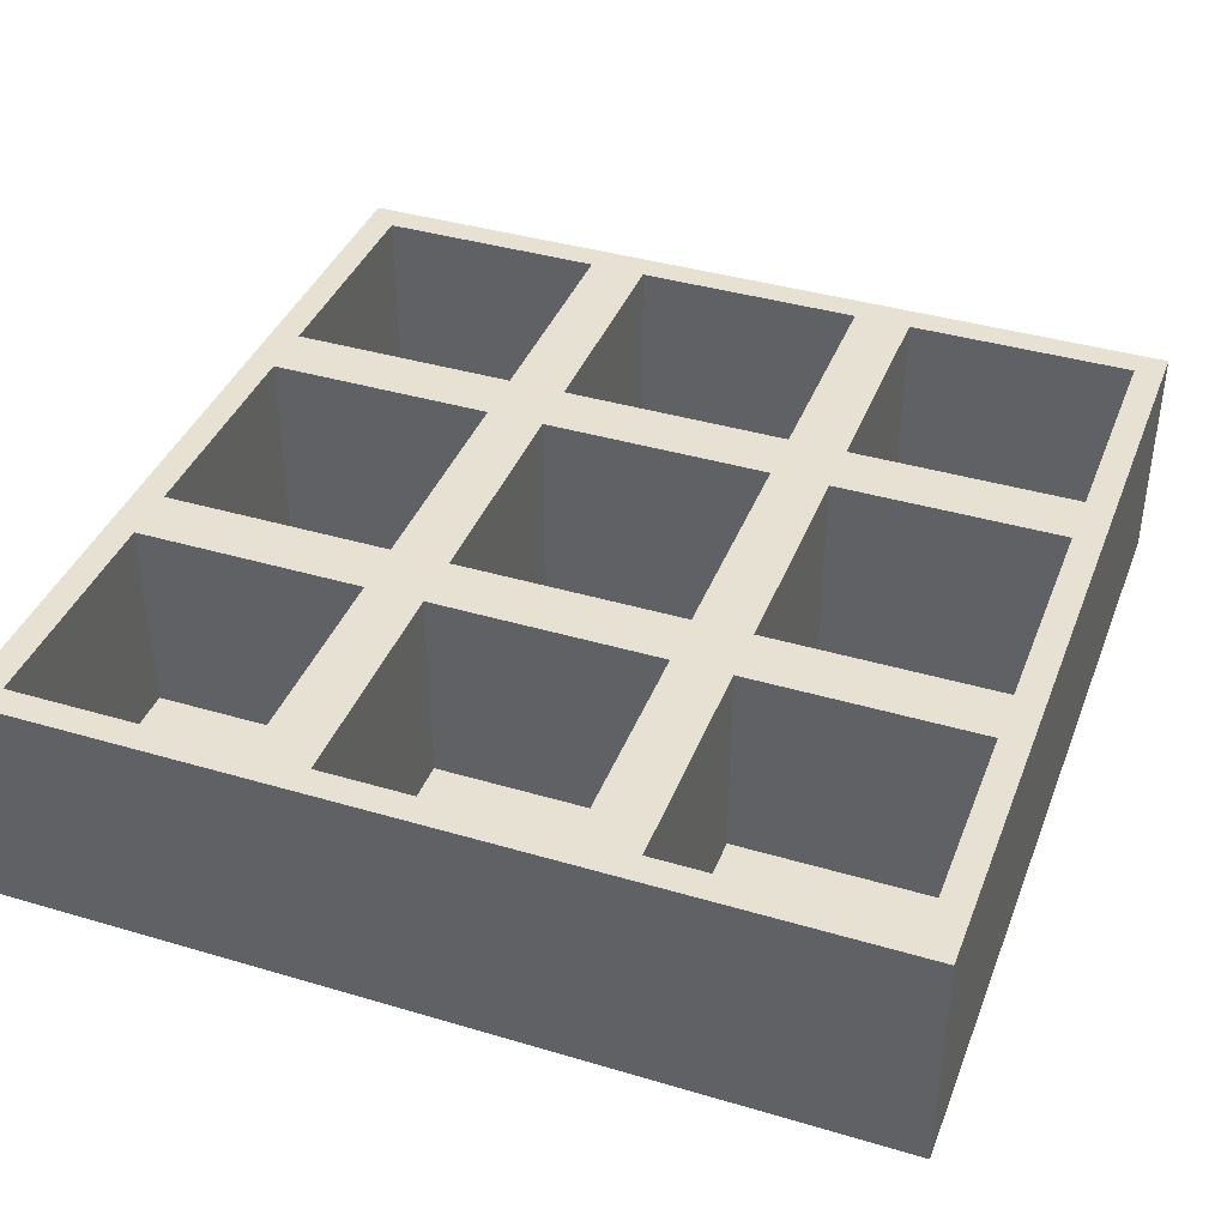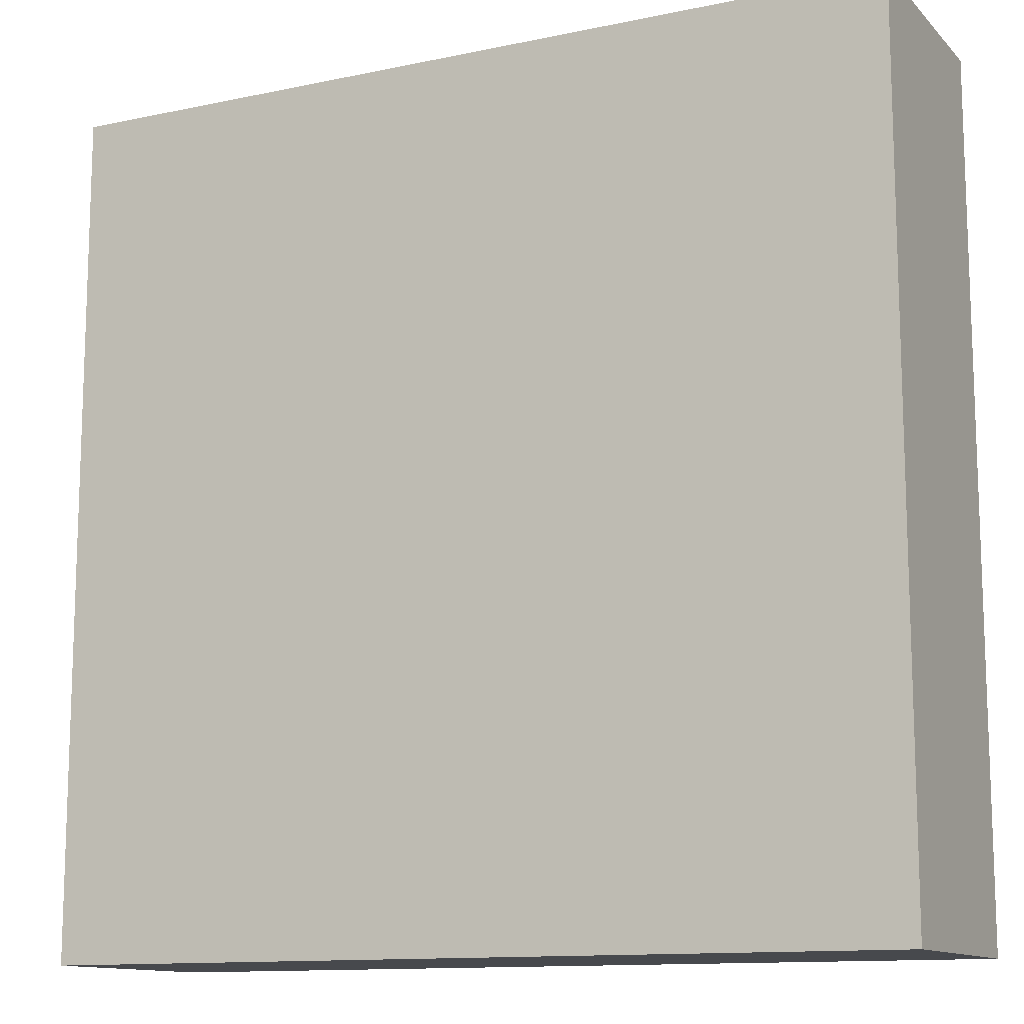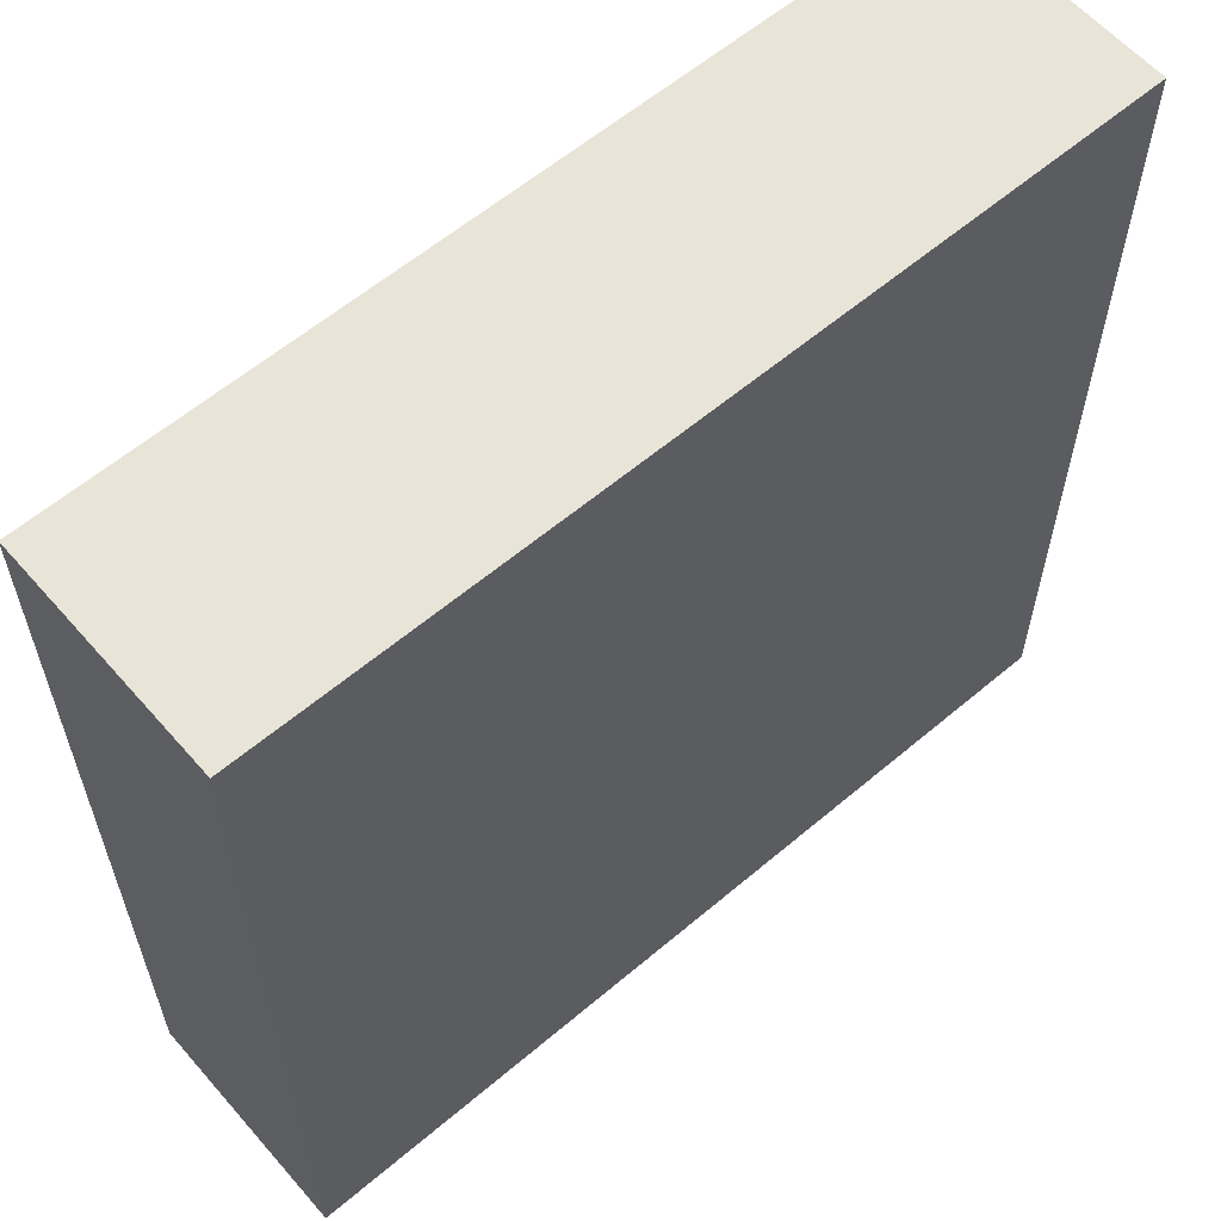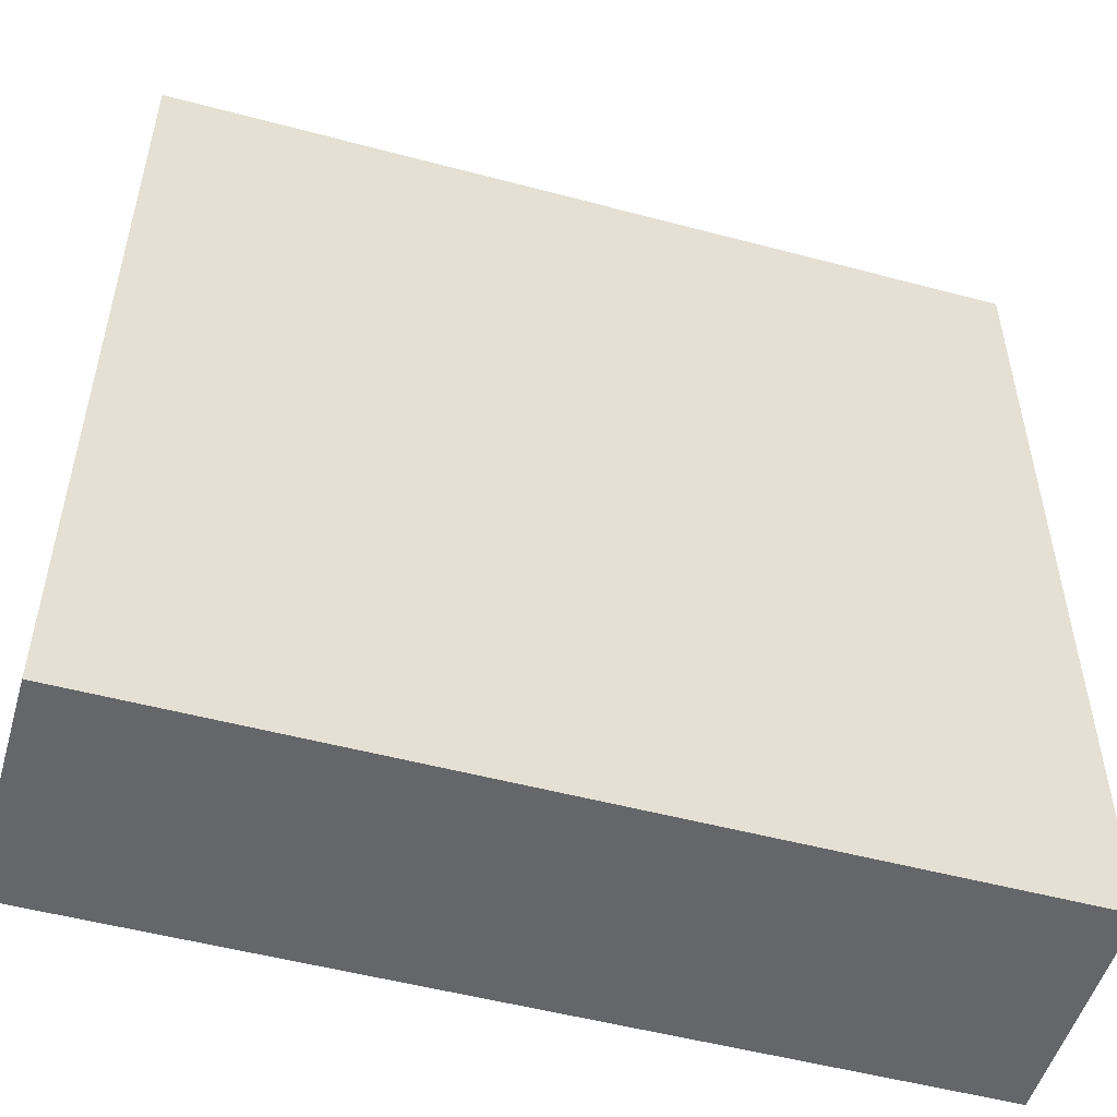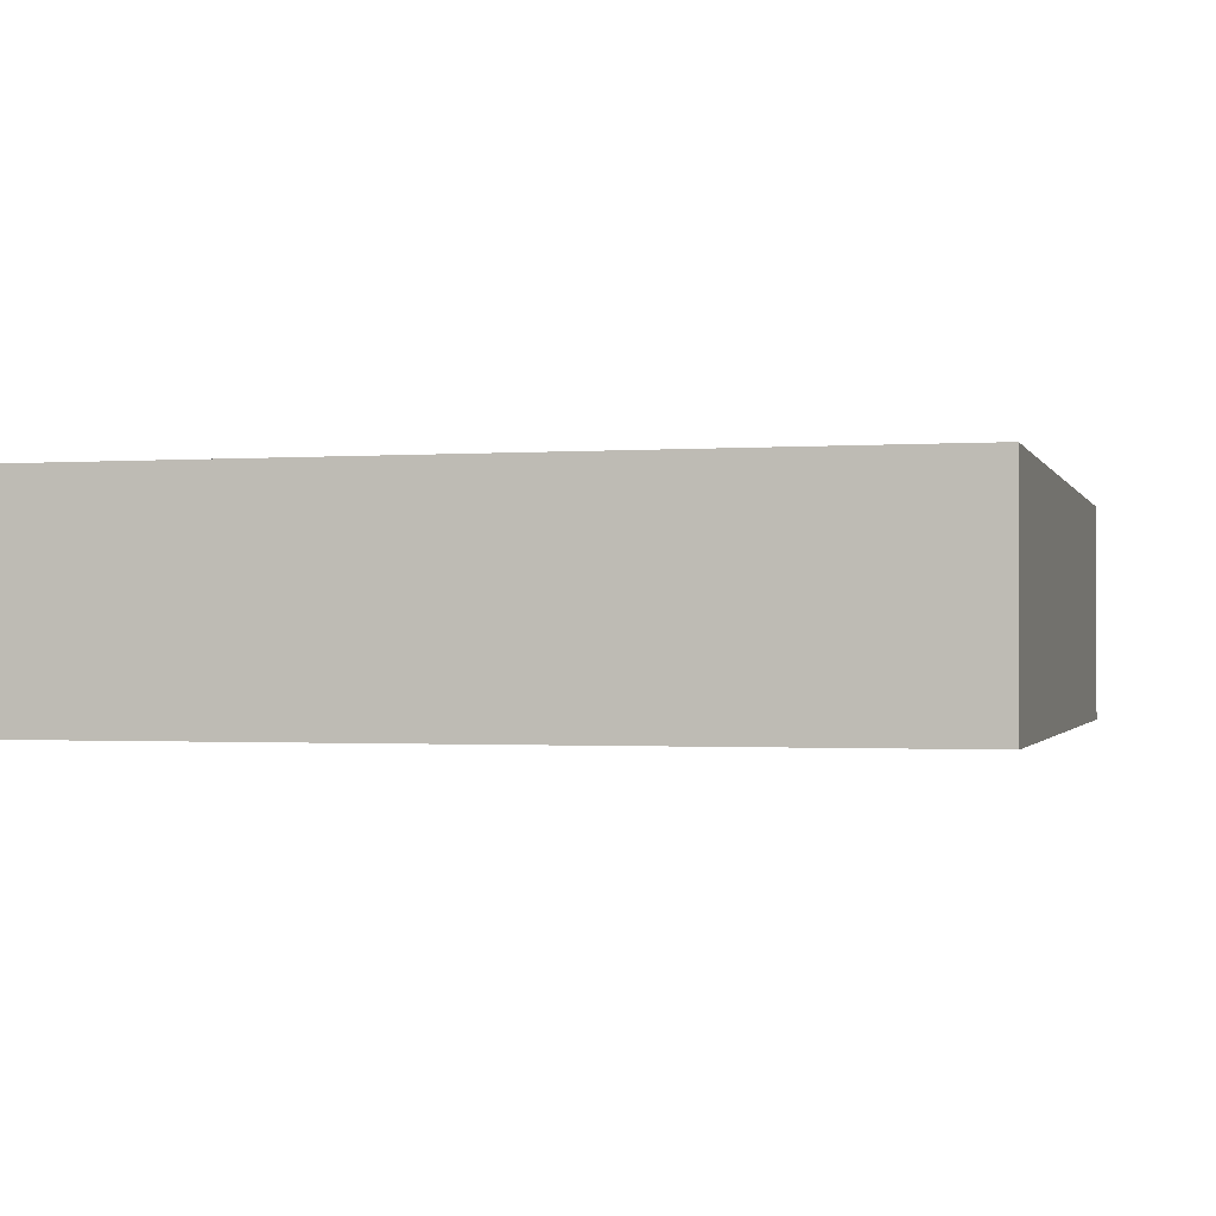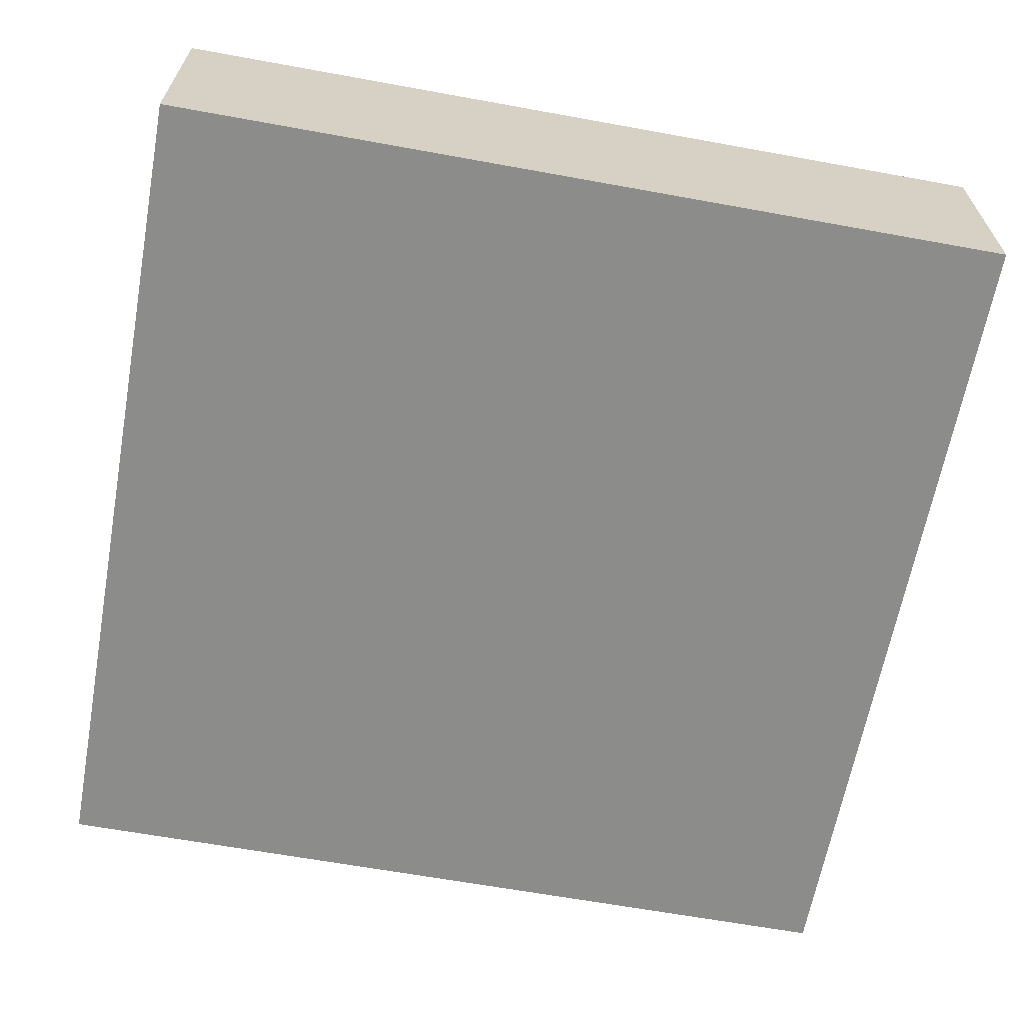
<metadata>
{"format":"obj","ext":"obj","renderer":"f3d","projection":"perspective","resolution":1024,"background":"white","views":[{"elev":39.6,"azim":110.2,"up":"+Z"},{"elev":-12.4,"azim":-153.7,"up":"+Y"},{"elev":60.1,"azim":139.1,"up":"+Y"},{"elev":-51.8,"azim":163.9,"up":"+Y"},{"elev":-1.0,"azim":-75.2,"up":"+Z"},{"elev":-64.1,"azim":-10.4,"up":"+Z"}]}
</metadata>
<code>
o obj_0
v 5.997 5.997 8
v 5.997 14 8
v 4.002 14 8
v 4.002 5.997 8
v 14 14 8
v 14 5.997 8
v 15 15 8
v -4.003 5.997 8
v -4.003 14 8
v -5.998 14 8
v -5.998 5.997 8
v -15 15 8
v 4.002 -4.003 8
v 4.002 -5.998 8
v 5.997 -5.998 8
v 5.997 -4.003 8
v 5.997 -14 8
v 4.002 -14 8
v -15 -15 8
v 15 -15 8
v 14 4.002 8
v 14 -14 8
v 14 -5.998 8
v 5.997 4.002 8
v 4.002 4.002 8
v -14 -14 8
v -14 -5.998 8
v -14 -4.003 8
v -14 4.002 8
v -14 5.997 8
v -14 14 8
v 14 -4.003 8
v 5.997 -5.998 0.998
v 14 -5.998 0.998
v 15 -15 0
v -4.003 -4.003 8
v -4.003 4.002 8
v -5.998 4.002 8
v -5.998 -4.003 8
v 15 15 0
v 14 -14 0.998
v 5.997 -14 0.998
v -15 15 0
v -15 -15 0
v -4.003 -5.998 8
v -5.998 -5.998 8
v -4.003 -14 8
v -5.998 -14 8
v -14 14 0.998
v -14 5.997 0.998
v -14 4.002 0.998
v -14 -4.003 0.998
v -14 -5.998 0.998
v -14 -14 0.998
v 14 4.002 0.998
v 14 -4.003 0.998
v -4.003 -4.003 0.998
v -4.003 4.002 0.998
v 4.002 -4.003 0.998
v 4.002 4.002 0.998
v -5.998 5.997 0.998
v 5.997 4.002 0.998
v 5.997 -4.003 0.998
v -5.998 4.002 0.998
v -5.998 -14 0.998
v -5.998 -5.998 0.998
v -5.998 -4.003 0.998
v 4.002 14 0.998
v 4.002 5.997 0.998
v 5.997 5.997 0.998
v 5.997 14 0.998
v 14 14 0.998
v 14 5.997 0.998
v -5.998 14 0.998
v -4.003 5.997 0.998
v -4.003 14 0.998
v -4.003 -5.998 0.998
v 4.002 -5.998 0.998
v 4.002 -14 0.998
v -4.003 -14 0.998
g obj_0
f 1 2 3
f 1 3 4
f 5 6 7
f 8 9 10
f 8 10 11
f 9 3 12
f 7 12 3
f 7 3 2
f 7 2 5
f 13 14 15
f 16 13 15
f 17 15 14
f 14 18 17
f 19 20 18
f 7 21 20
f 22 20 23
f 16 24 25
f 16 25 13
f 19 26 27
f 19 27 28
f 19 28 29
f 30 12 29
f 31 12 30
f 19 29 12
f 32 20 21
f 23 20 32
f 15 33 34
f 15 34 23
f 20 35 7
f 36 37 38
f 36 38 39
f 40 7 35
f 22 41 42
f 22 42 17
f 12 43 44
f 12 44 19
f 37 25 4
f 4 8 37
f 38 37 8
f 11 38 8
f 1 24 6
f 1 4 25
f 25 24 1
f 24 21 6
f 7 6 21
f 42 41 34
f 42 34 33
f 29 38 11
f 29 11 30
f 45 14 13
f 45 13 36
f 33 15 17
f 33 17 42
f 27 46 39
f 27 39 28
f 18 47 19
f 26 19 48
f 41 22 23
f 41 23 34
f 49 31 30
f 49 30 50
f 10 9 12
f 31 10 12
f 51 29 28
f 51 28 52
f 39 46 45
f 36 39 45
f 47 45 46
f 46 48 47
f 19 47 48
f 53 27 26
f 53 26 54
f 40 35 44
f 15 23 32
f 15 32 16
f 32 21 55
f 32 55 56
f 17 18 20
f 22 17 20
f 36 57 58
f 36 58 37
f 59 60 58
f 59 58 57
f 11 61 50
f 11 50 30
f 56 55 62
f 56 62 63
f 38 29 51
f 38 51 64
f 65 48 46
f 65 46 66
f 37 58 60
f 37 60 25
f 52 28 39
f 52 39 67
f 40 44 43
f 3 68 69
f 3 69 4
f 24 62 55
f 24 55 21
f 27 53 66
f 27 66 46
f 2 1 70
f 2 70 71
f 48 65 54
f 48 54 26
f 13 59 57
f 13 57 36
f 6 5 72
f 6 72 73
f 31 49 74
f 31 74 10
f 32 56 63
f 32 63 16
f 8 75 76
f 8 76 9
f 50 61 74
f 50 74 49
f 69 68 76
f 69 76 75
f 45 77 78
f 45 78 14
f 52 67 64
f 52 64 51
f 18 79 80
f 18 80 47
f 54 65 66
f 54 66 53
f 80 79 78
f 80 78 77
f 73 72 71
f 73 71 70
f 74 61 11
f 74 11 10
f 77 45 47
f 77 47 80
f 9 76 68
f 9 68 3
f 20 19 44
f 79 18 14
f 79 14 78
f 64 67 39
f 64 39 38
f 2 71 72
f 2 72 5
f 35 20 44
f 4 69 75
f 4 75 8
f 40 12 7
f 6 73 70
f 6 70 1
f 12 40 43
f 25 60 59
f 25 59 13
f 24 16 63
f 24 63 62

</code>
